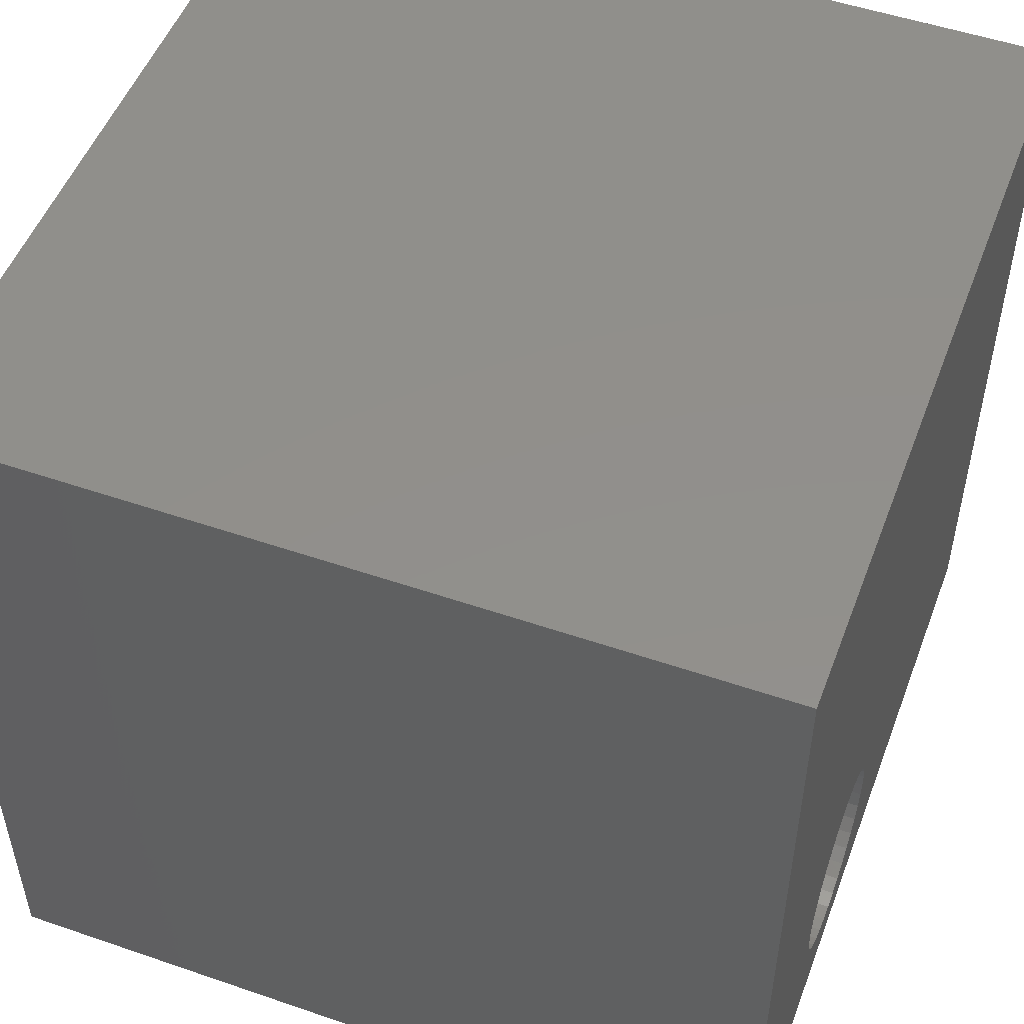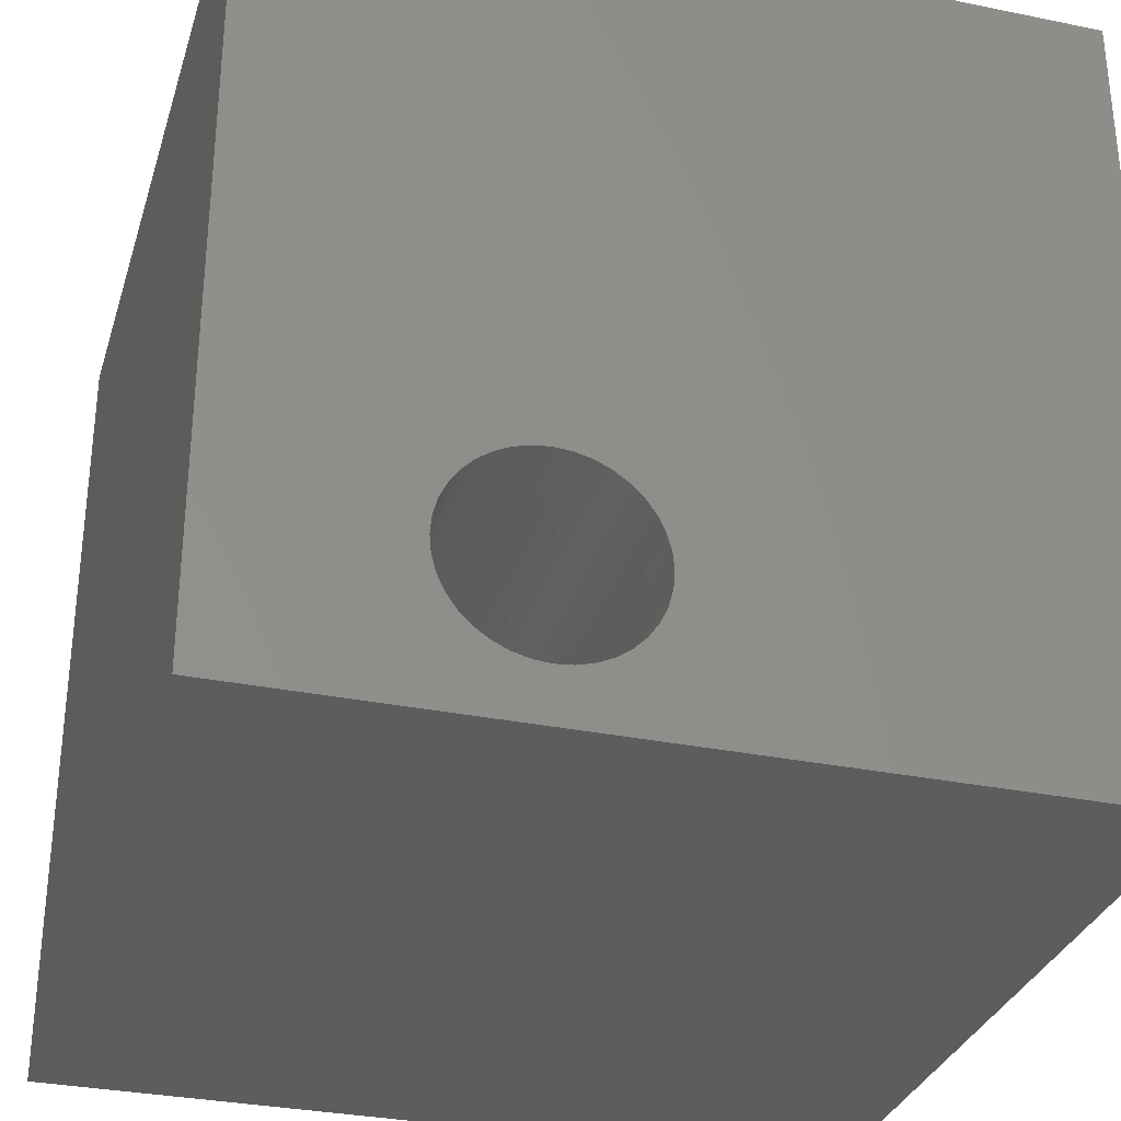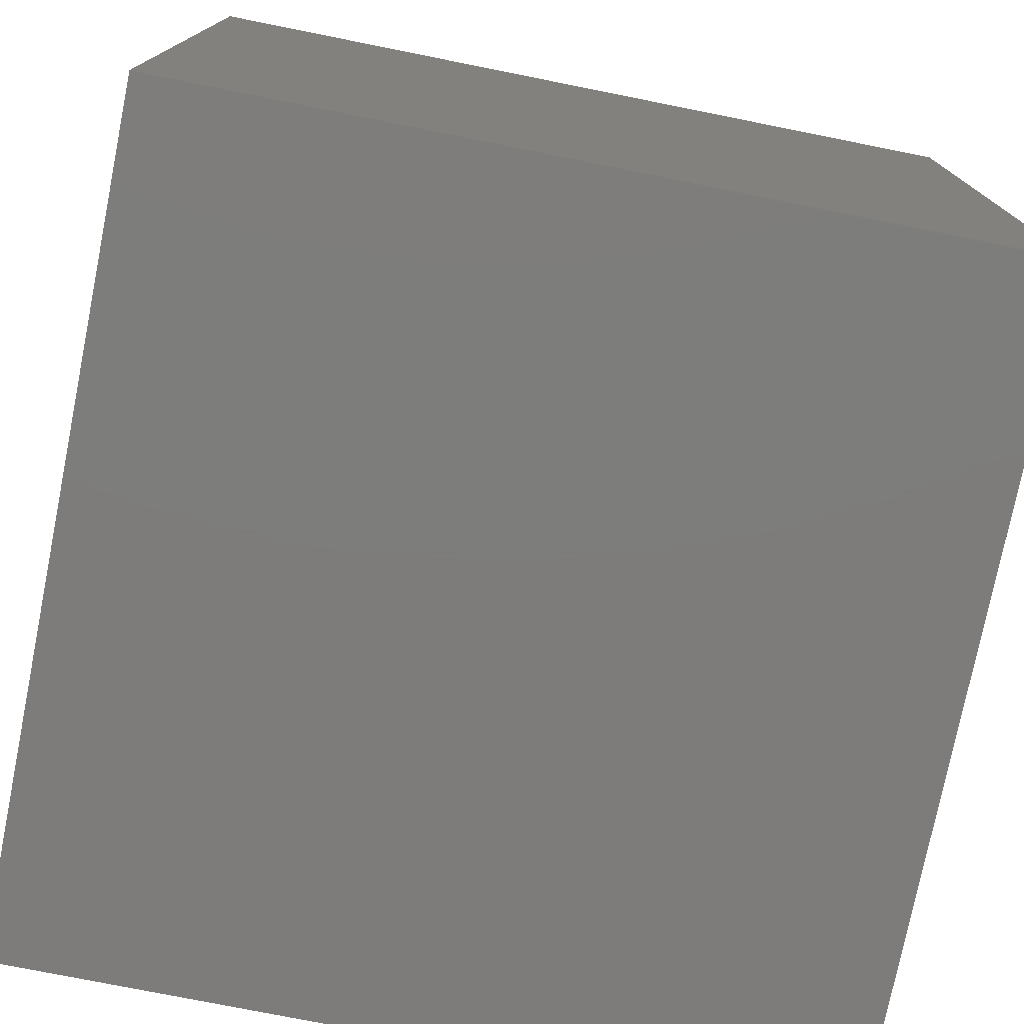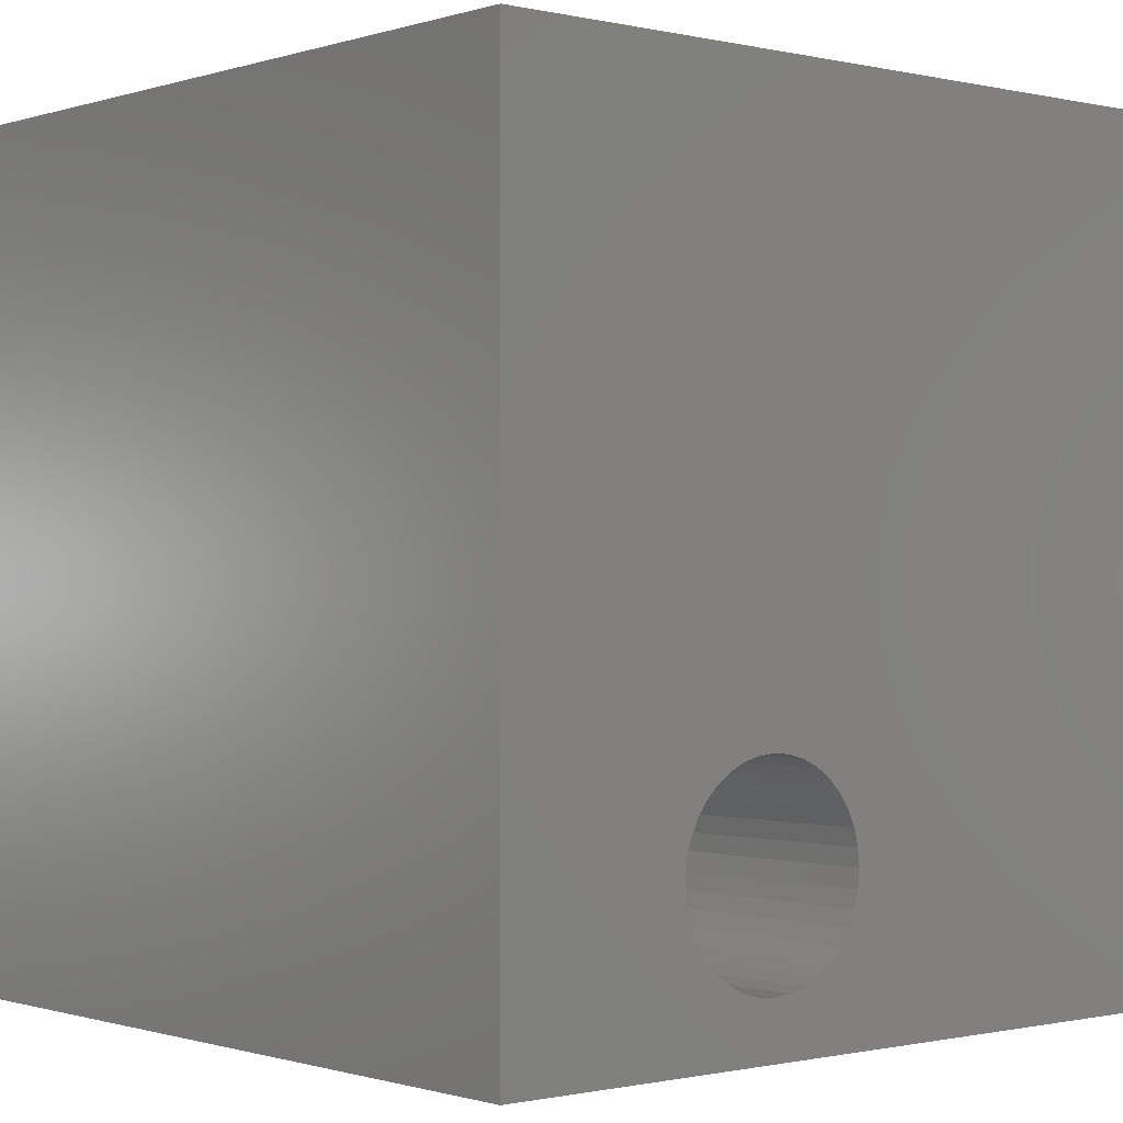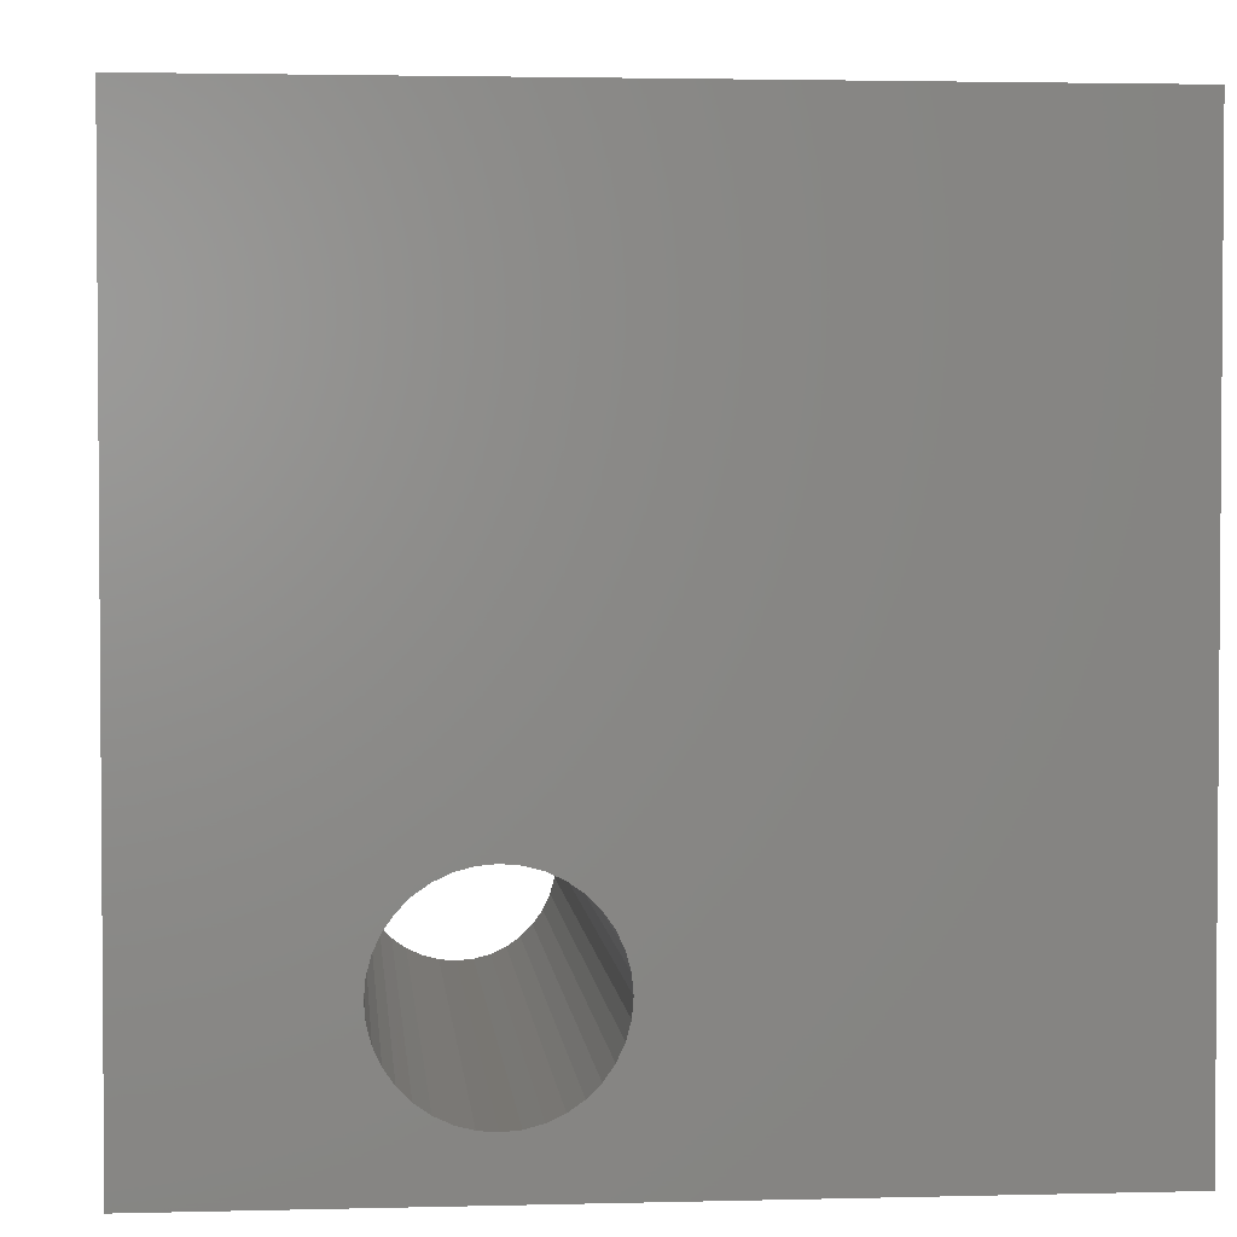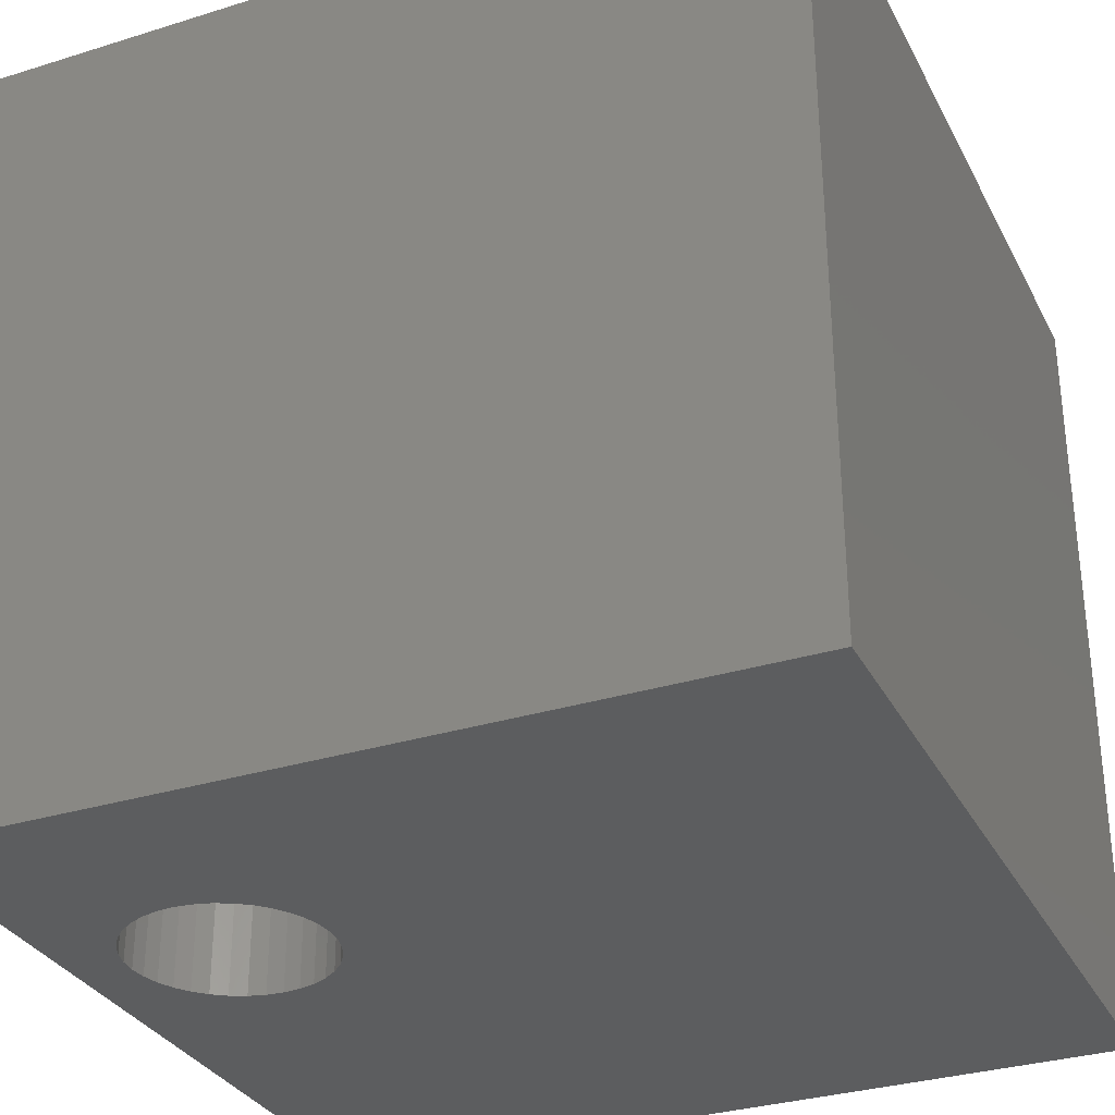
<metadata>
{"format":"stl","ext":"stl","renderer":"f3d","projection":"perspective","resolution":1024,"background":"white","views":[{"elev":51.3,"azim":110.5,"up":"+Y"},{"elev":-31.7,"azim":163.9,"up":"+Y"},{"elev":-76.3,"azim":78.7,"up":"+Y"},{"elev":-0.6,"azim":139.5,"up":"+Y"},{"elev":2.7,"azim":174.9,"up":"+Y"},{"elev":-31.8,"azim":113.7,"up":"+Z"}]}
</metadata>
<code>
# stl→obj: 80 verts, 160 faces
v 0 10 10
v 0 10 0
v 0 0 10
v 0 0 0
v 5.382 1.449 10
v 5.328 1.651 10
v 7.641 1.449 10
v 10 0 10
v 7.695 1.651 10
v 7.714 1.86 10
v 7.284 0.9389 10
v 7.113 0.8187 10
v 6.72 3.043 10
v 6.923 2.989 10
v 10 10 10
v 7.553 1.259 10
v 7.432 1.087 10
v 6.303 0.676 10
v 6.512 0.6577 10
v 6.1 0.7302 10
v 5.911 0.8187 10
v 5.739 0.9389 10
v 6.923 0.7302 10
v 6.72 0.676 10
v 5.591 1.087 10
v 5.471 1.259 10
v 5.31 1.86 10
v 5.328 2.068 10
v 5.382 2.271 10
v 5.471 2.461 10
v 5.591 2.632 10
v 5.739 2.781 10
v 5.911 2.901 10
v 6.1 2.989 10
v 6.303 3.043 10
v 6.512 3.062 10
v 7.113 2.901 10
v 7.284 2.781 10
v 7.432 2.632 10
v 7.553 2.461 10
v 7.641 2.271 10
v 7.695 2.068 10
v 10 10 0
v 10 0 0
v 5.31 1.86 0
v 5.328 1.651 0
v 5.382 1.449 0
v 5.471 1.259 0
v 5.591 1.087 0
v 5.739 0.9389 0
v 5.911 0.8187 0
v 6.1 0.7302 0
v 5.591 2.632 0
v 5.471 2.461 0
v 5.382 2.271 0
v 5.328 2.068 0
v 6.303 0.676 0
v 6.512 0.6577 0
v 6.72 0.676 0
v 6.923 0.7302 0
v 7.113 0.8187 0
v 7.284 0.9389 0
v 7.432 1.087 0
v 6.1 2.989 0
v 5.911 2.901 0
v 5.739 2.781 0
v 7.553 1.259 0
v 7.641 1.449 0
v 7.695 1.651 0
v 6.923 2.989 0
v 6.72 3.043 0
v 6.512 3.062 0
v 6.303 3.043 0
v 7.714 1.86 0
v 7.695 2.068 0
v 7.641 2.271 0
v 7.553 2.461 0
v 7.432 2.632 0
v 7.284 2.781 0
v 7.113 2.901 0
f 1 2 3
f 3 2 4
f 5 6 3
f 7 8 9
f 9 8 10
f 8 11 12
f 13 14 15
f 7 16 8
f 8 16 17
f 8 17 11
f 18 3 19
f 19 3 8
f 18 20 3
f 3 20 21
f 3 21 22
f 12 23 8
f 8 23 24
f 8 24 19
f 22 25 3
f 3 25 26
f 3 26 5
f 6 27 3
f 3 27 28
f 3 28 1
f 1 28 29
f 1 29 30
f 30 31 1
f 1 31 32
f 1 32 33
f 33 34 1
f 1 34 35
f 1 35 15
f 15 35 36
f 15 36 13
f 14 37 15
f 15 37 38
f 15 38 39
f 39 40 15
f 15 40 41
f 15 41 8
f 8 41 42
f 8 42 10
f 43 15 44
f 44 15 8
f 4 45 46
f 46 47 4
f 4 47 48
f 4 48 49
f 49 50 4
f 4 50 51
f 4 51 52
f 53 54 2
f 2 54 55
f 2 55 4
f 4 55 56
f 4 56 45
f 52 57 4
f 4 57 58
f 4 58 44
f 44 58 59
f 44 59 60
f 60 61 44
f 44 61 62
f 44 62 63
f 64 65 2
f 2 65 66
f 2 66 53
f 63 67 44
f 44 67 68
f 44 68 69
f 70 71 43
f 43 71 72
f 43 72 2
f 2 72 73
f 2 73 64
f 69 74 44
f 44 74 75
f 44 75 43
f 75 76 43
f 43 76 77
f 43 77 78
f 78 79 43
f 43 79 80
f 43 80 70
f 15 43 1
f 1 43 2
f 44 8 4
f 4 8 3
f 69 10 74
f 74 10 42
f 74 42 75
f 75 42 41
f 75 41 76
f 76 41 40
f 76 40 77
f 77 40 39
f 77 39 78
f 78 39 38
f 78 38 79
f 79 38 37
f 79 37 80
f 80 37 14
f 80 14 70
f 70 14 13
f 70 13 71
f 71 13 36
f 71 36 72
f 72 36 35
f 72 35 73
f 73 35 34
f 73 34 64
f 64 34 33
f 64 33 65
f 65 33 32
f 65 32 66
f 66 32 31
f 66 31 53
f 53 31 30
f 53 30 54
f 54 30 29
f 54 29 55
f 55 29 28
f 55 28 56
f 56 28 27
f 56 27 45
f 45 27 6
f 45 6 46
f 46 6 5
f 46 5 47
f 47 5 26
f 47 26 48
f 48 26 25
f 48 25 49
f 49 25 22
f 49 22 50
f 50 22 21
f 50 21 51
f 51 21 20
f 51 20 52
f 52 20 18
f 52 18 57
f 57 18 19
f 57 19 58
f 58 19 24
f 58 24 59
f 59 24 23
f 59 23 60
f 60 23 12
f 60 12 61
f 61 12 11
f 61 11 62
f 62 11 17
f 62 17 63
f 63 17 16
f 63 16 67
f 67 16 7
f 67 7 68
f 68 7 9
f 68 9 69
f 69 9 10

</code>
